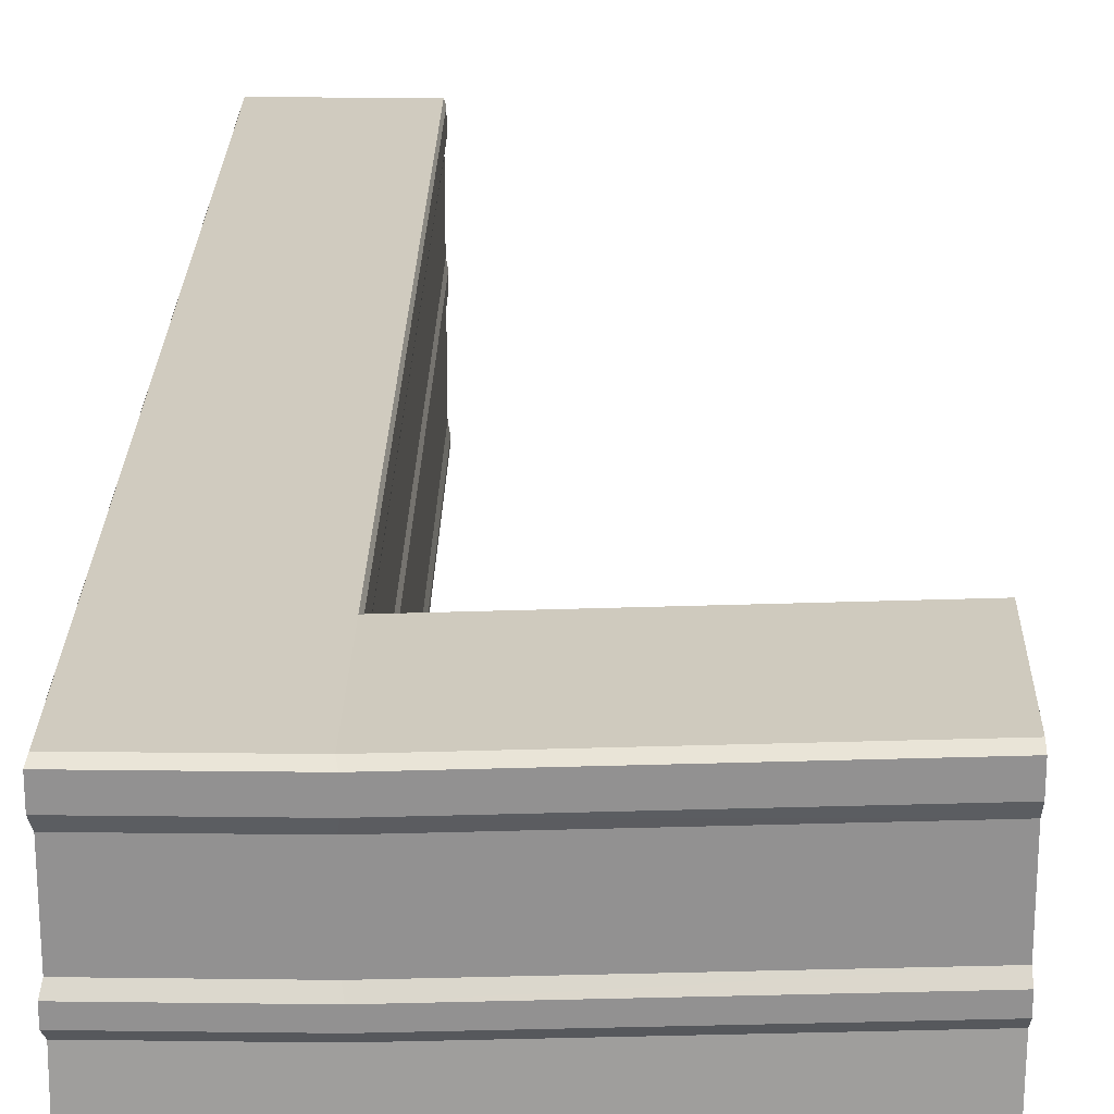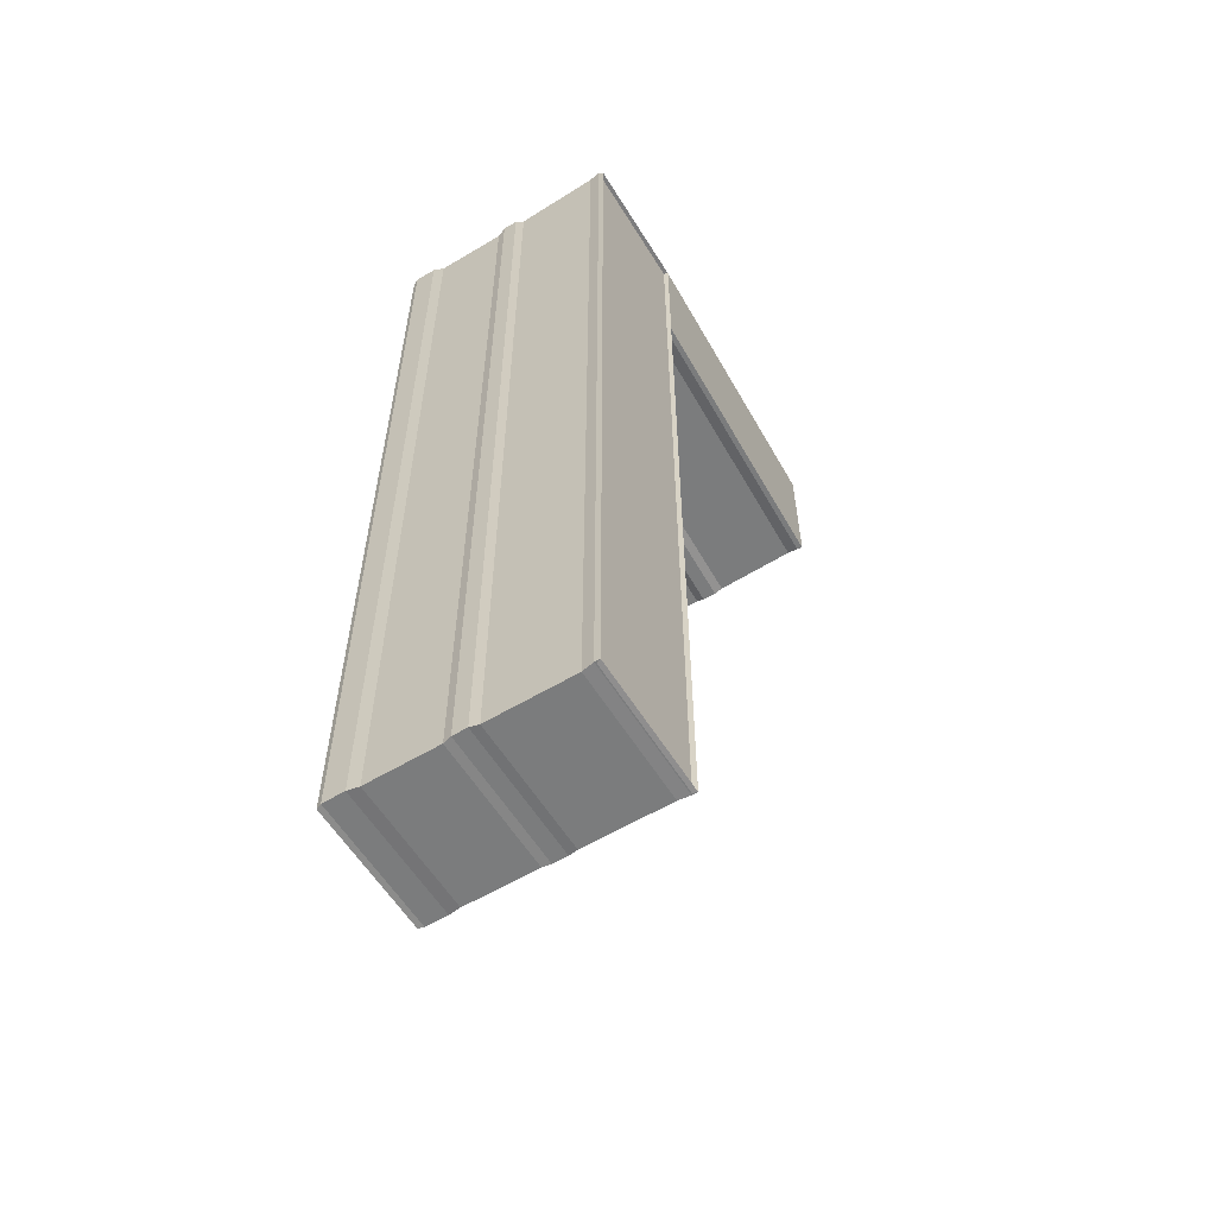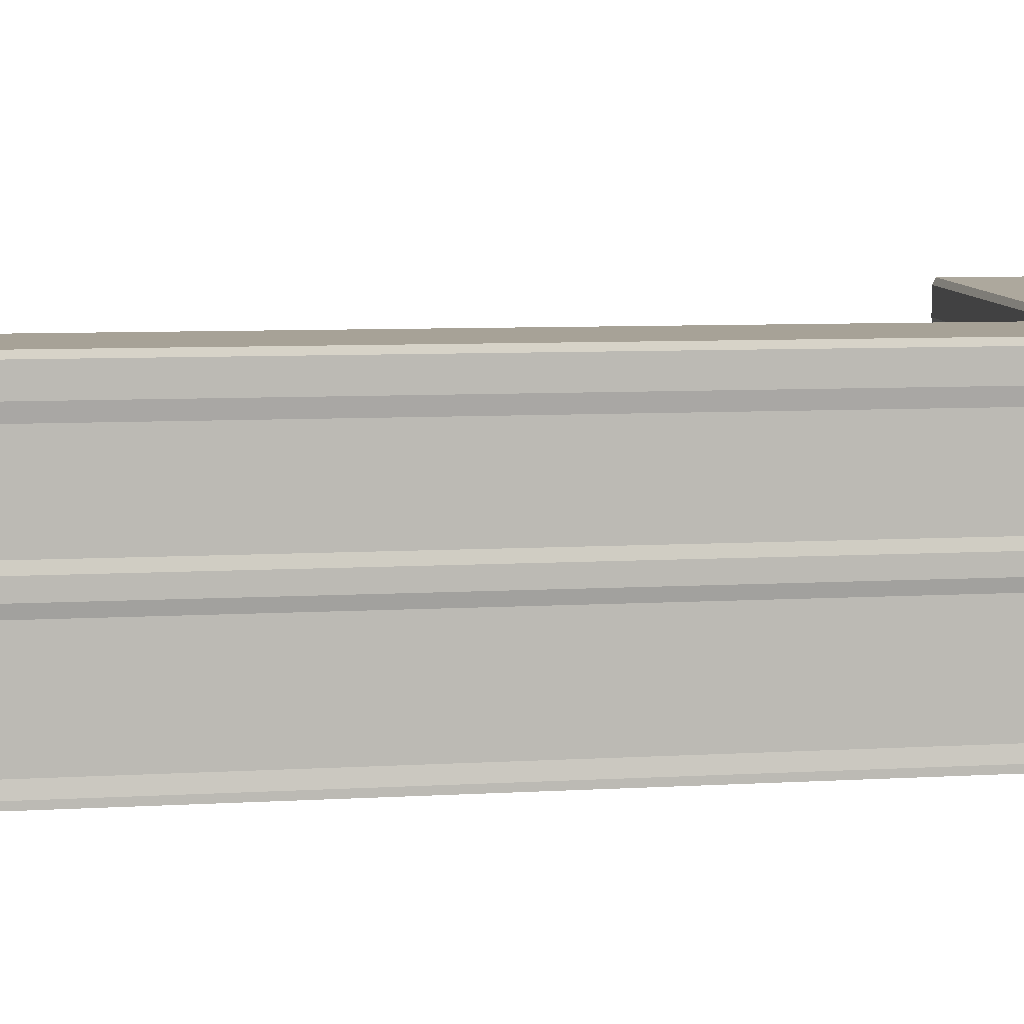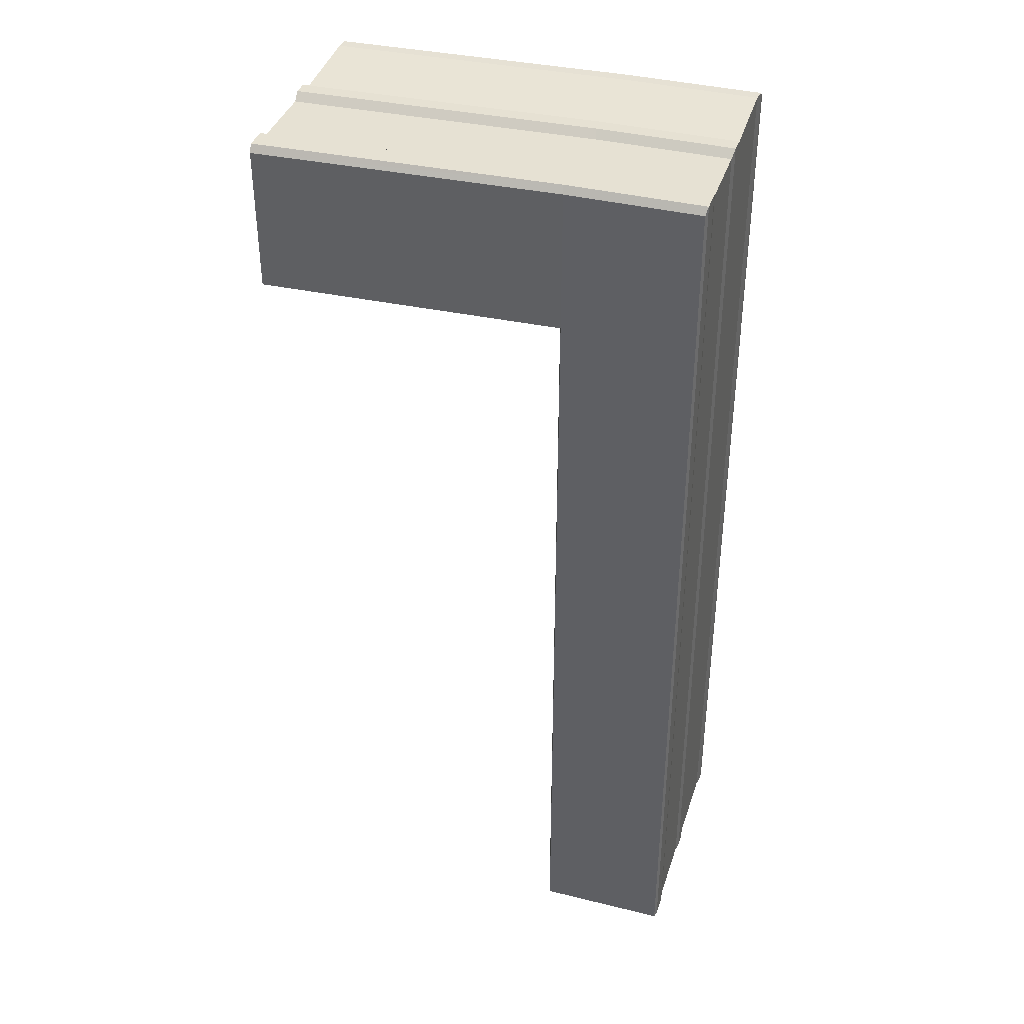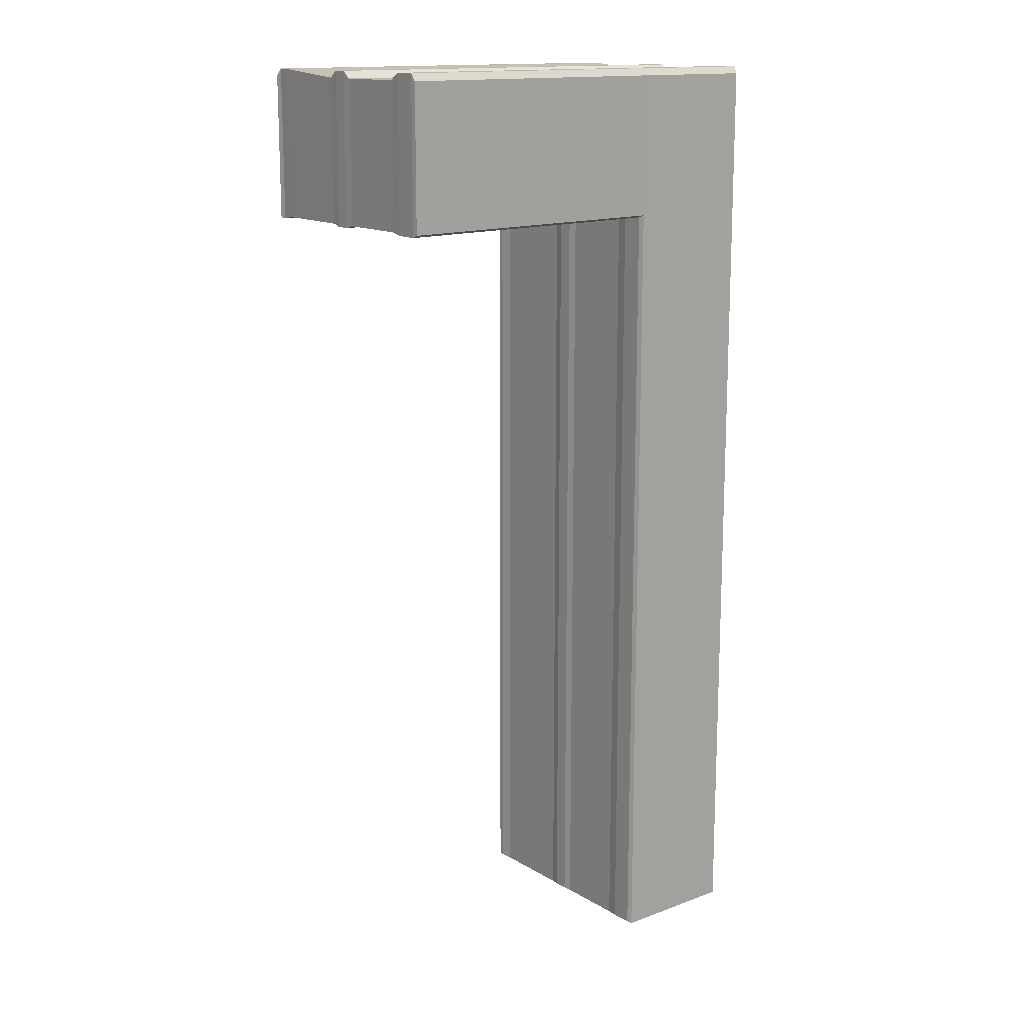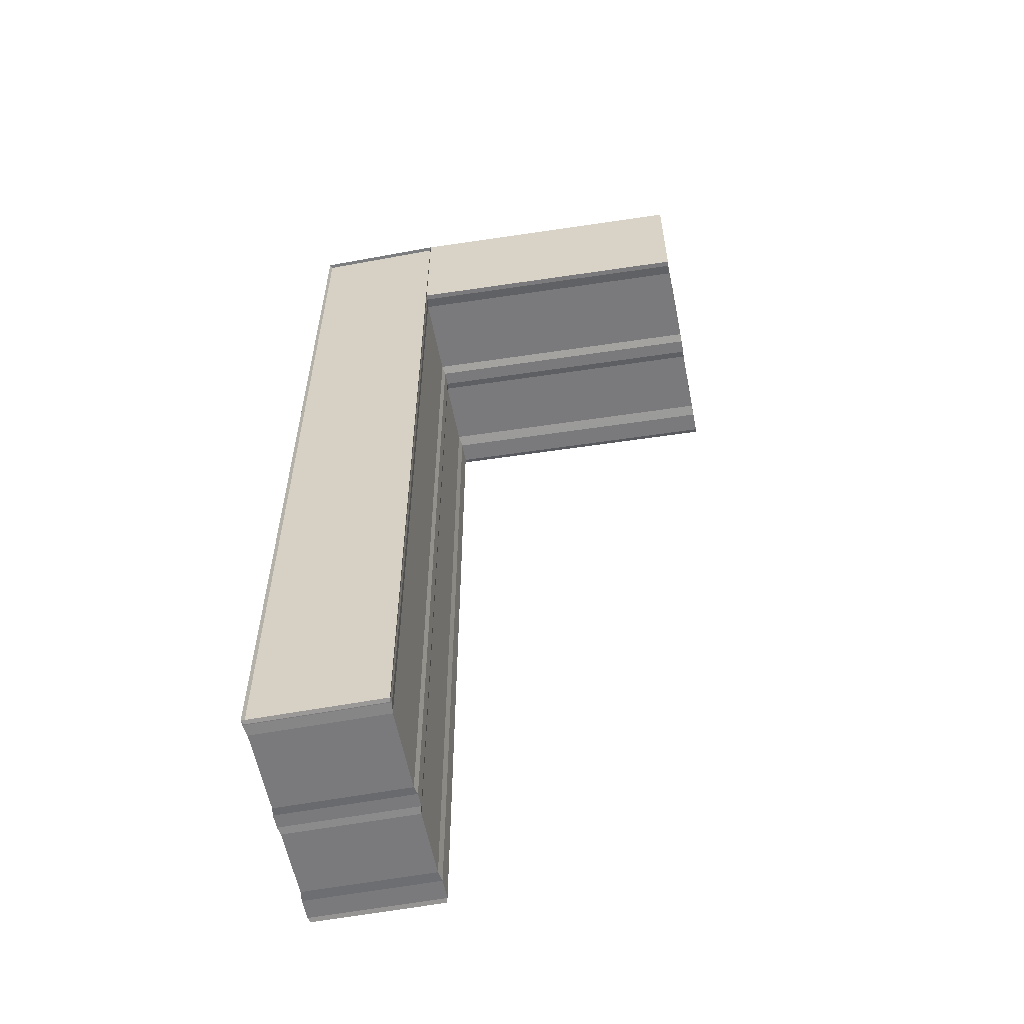
<metadata>
{"format":"obj","ext":"obj","renderer":"f3d","projection":"perspective","resolution":1024,"background":"white","views":[{"elev":23.7,"azim":1.2,"up":"+Y"},{"elev":-58.7,"azim":-58.4,"up":"+Z"},{"elev":6.6,"azim":-100.8,"up":"+Y"},{"elev":38.7,"azim":-162.7,"up":"+Z"},{"elev":14.6,"azim":141.6,"up":"+Z"},{"elev":-58.2,"azim":10.9,"up":"+Z"}]}
</metadata>
<code>
o Cube
v -0.4161 0.03269 3.999
v -0.4161 2.033 3.999
v -0.4161 0.03269 -3.999
v -0.4161 2.033 -3.999
v 0.6757 0.03269 3.999
v 0.6757 2.033 3.999
v 0.6757 0.03269 -3.999
v 0.6757 2.033 -3.999
v -0.4161 1.709 3.999
v -0.4161 1.709 -3.999
v 0.6757 1.709 -3.999
v 0.6757 1.709 3.999
v -0.4161 0.1381 -3.999
v 0.6757 0.1381 -3.999
v 0.6757 0.1381 4.058
v -0.4161 0.1381 4.058
v -0.4161 1.11 3.999
v -0.4161 1.11 -3.999
v 0.6757 1.11 -3.999
v 0.6757 1.11 3.999
v -0.4161 0.8456 -3.999
v 0.6757 0.8456 -3.999
v 0.6757 0.8456 3.999
v -0.4161 0.8456 3.999
v -0.4312 -0.001755 -3.992
v -0.4312 -0.001755 4
v -0.4312 1.808 4.059
v -0.4312 1.991 4.059
v -0.4312 1.991 -3.992
v -0.4312 0.04388 -3.992
v 0.6908 -0.001755 -3.992
v 0.6908 1.991 -3.992
v 0.6908 0.04388 -3.992
v 0.6908 -0.001755 4
v 0.6908 1.991 4.059
v 0.6908 0.04388 4.059
v -0.4312 1.808 -3.992
v 0.6908 1.808 -3.992
v 0.6908 1.808 4.059
v -0.4312 0.04388 4.059
v -0.4312 0.9211 4.059
v -0.4312 1.043 4.059
v -0.4312 1.043 -3.992
v 0.6908 1.043 -3.992
v 0.6908 1.043 4.059
v -0.4312 0.9211 -3.992
v 0.6908 0.9211 -3.992
v 0.6908 0.9211 4.059
v -0.4161 0.03269 2.803
v -0.4161 2.033 2.803
v 0.6757 0.03269 2.803
v 0.6757 2.033 2.803
v 0.6757 1.709 2.803
v -0.4161 1.709 2.803
v -0.4161 0.1381 2.803
v 0.6757 0.1381 2.803
v -0.4161 1.11 2.803
v 0.6757 1.11 2.803
v 0.6757 0.8456 2.803
v -0.4161 0.8456 2.803
v -0.4312 -0.001755 2.782
v -0.4312 1.991 2.782
v 0.6908 -0.001755 2.782
v 0.6908 1.991 2.782
v 0.6908 1.808 2.782
v -0.4312 1.808 2.782
v -0.4312 0.04388 2.782
v 0.6908 0.04388 2.782
v -0.4312 1.043 2.782
v 0.6908 1.043 2.782
v 0.6908 0.9211 2.782
v -0.4312 0.9211 2.782
v 3.189 2.127 2.803
v 3.189 2.127 3.999
v 3.189 1.803 3.999
v 3.193 1.902 4.059
v 3.193 2.085 4.059
v 3.189 1.803 2.803
v 3.189 0.9396 3.999
v 3.178 0.2322 4.058
v 3.178 0.2322 2.803
v 3.189 1.204 3.999
v 3.189 1.204 2.803
v 3.189 0.9396 2.803
v 3.193 2.085 2.782
v 3.175 0.1379 4.059
v 3.186 0.09228 4
v 3.193 1.902 2.782
v 3.175 0.1379 2.782
v 3.193 1.137 2.782
v 3.193 1.137 4.059
v 3.193 1.015 4.059
v 3.193 1.015 2.782
v 3.186 0.09228 2.782
f 23 41 24
f 14 30 13
f 5 26 1
f 18 69 57
f 51 1 49
f 50 6 52
f 12 17 20
f 23 80 79
f 10 19 18
f 54 18 57
f 11 65 53
f 4 62 50
f 13 67 55
f 12 27 9
f 71 84 59
f 49 26 61
f 7 63 51
f 24 72 60
f 23 16 15
f 35 74 6
f 21 14 13
f 60 13 55
f 62 37 66
f 29 38 37
f 35 76 77
f 35 27 39
f 67 25 61
f 30 31 25
f 64 88 65
f 36 26 34
f 69 46 72
f 43 47 46
f 64 73 85
f 45 41 48
f 10 38 11
f 19 43 18
f 2 35 6
f 70 83 90
f 22 71 59
f 3 31 7
f 9 66 54
f 48 79 92
f 16 36 15
f 21 47 22
f 8 29 4
f 17 45 20
f 19 70 44
f 10 66 37
f 63 89 94
f 14 68 33
f 44 71 47
f 42 72 41
f 33 63 31
f 26 67 61
f 32 65 38
f 28 66 27
f 24 55 16
f 22 56 14
f 21 72 46
f 51 34 5
f 3 61 25
f 8 64 32
f 55 40 16
f 2 62 28
f 53 83 58
f 9 57 17
f 11 58 19
f 4 52 8
f 7 49 3
f 17 69 42
f 78 82 83
f 74 85 73
f 81 79 80
f 85 76 88
f 89 87 94
f 90 92 93
f 81 86 89
f 82 90 83
f 79 93 92
f 75 88 76
f 36 80 15
f 68 81 89
f 6 73 52
f 65 78 53
f 45 92 91
f 59 81 56
f 34 86 36
f 12 82 75
f 70 93 71
f 39 75 76
f 45 82 20
f 63 87 34
f 23 48 41
f 14 33 30
f 5 34 26
f 18 43 69
f 51 5 1
f 50 2 6
f 12 9 17
f 23 15 80
f 10 11 19
f 54 10 18
f 11 38 65
f 4 29 62
f 13 30 67
f 12 39 27
f 71 93 84
f 49 1 26
f 7 31 63
f 24 41 72
f 23 24 16
f 35 77 74
f 21 22 14
f 60 21 13
f 62 29 37
f 29 32 38
f 35 39 76
f 35 28 27
f 67 30 25
f 30 33 31
f 64 85 88
f 36 40 26
f 69 43 46
f 43 44 47
f 64 52 73
f 45 42 41
f 10 37 38
f 19 44 43
f 2 28 35
f 70 58 83
f 22 47 71
f 3 25 31
f 9 27 66
f 48 23 79
f 16 40 36
f 21 46 47
f 8 32 29
f 17 42 45
f 19 58 70
f 10 54 66
f 63 68 89
f 14 56 68
f 44 70 71
f 42 69 72
f 33 68 63
f 26 40 67
f 32 64 65
f 28 62 66
f 24 60 55
f 22 59 56
f 21 60 72
f 51 63 34
f 3 49 61
f 8 52 64
f 55 67 40
f 2 50 62
f 53 78 83
f 9 54 57
f 11 53 58
f 4 50 52
f 7 51 49
f 17 57 69
f 78 75 82
f 74 77 85
f 81 84 79
f 85 77 76
f 89 86 87
f 90 91 92
f 81 80 86
f 82 91 90
f 79 84 93
f 75 78 88
f 36 86 80
f 68 56 81
f 6 74 73
f 65 88 78
f 45 48 92
f 59 84 81
f 34 87 86
f 12 20 82
f 70 90 93
f 39 12 75
f 45 91 82
f 63 94 87

</code>
